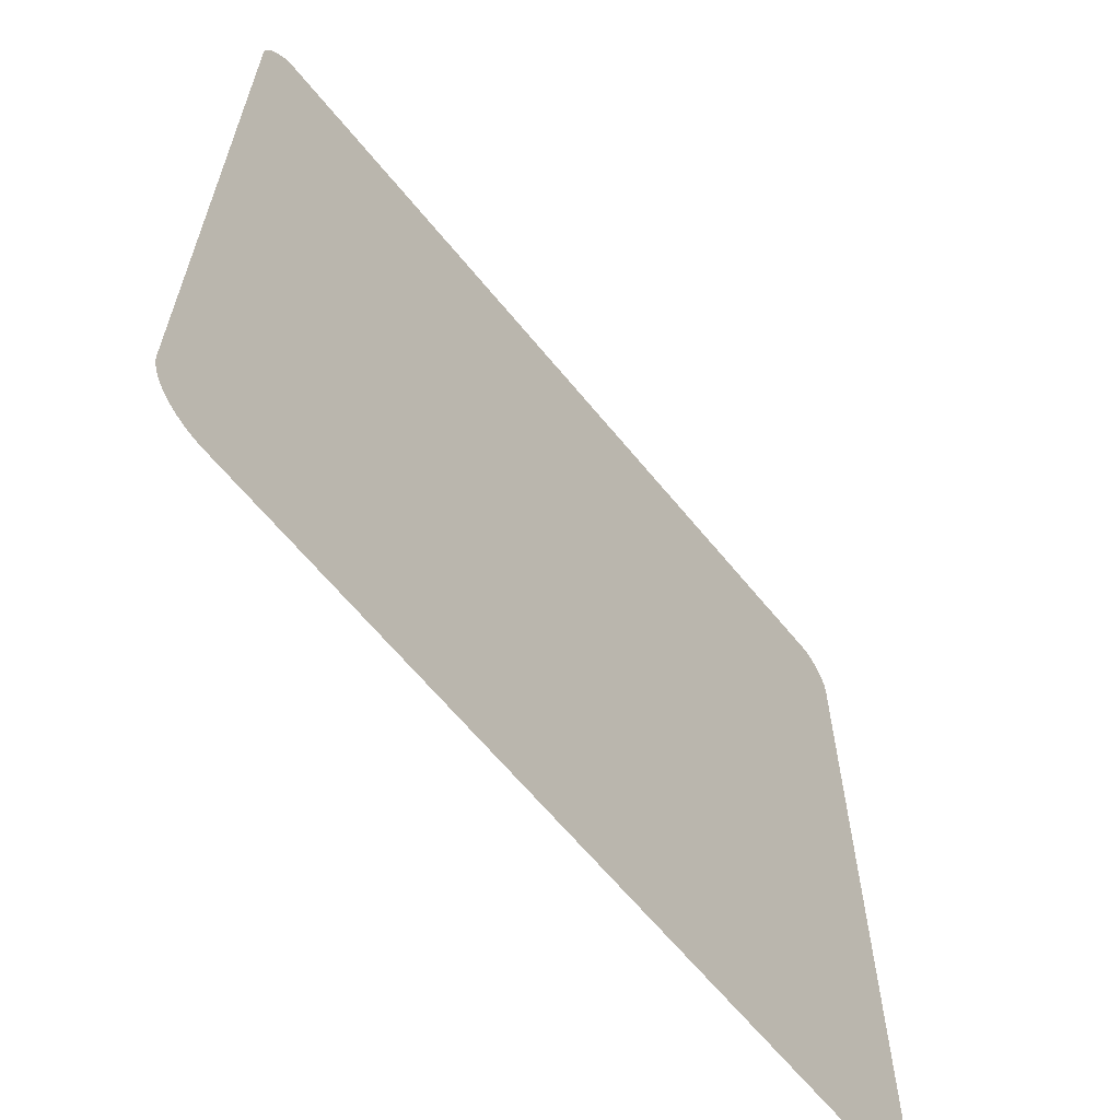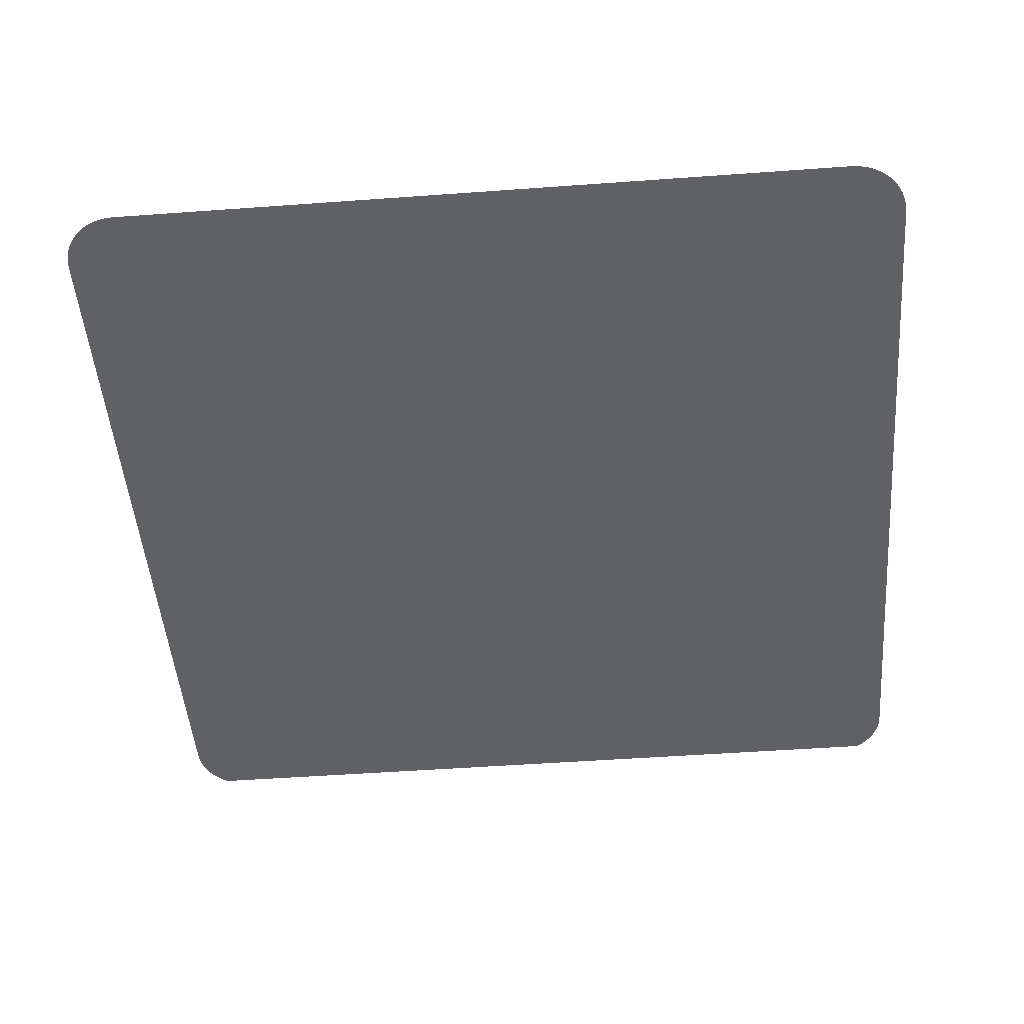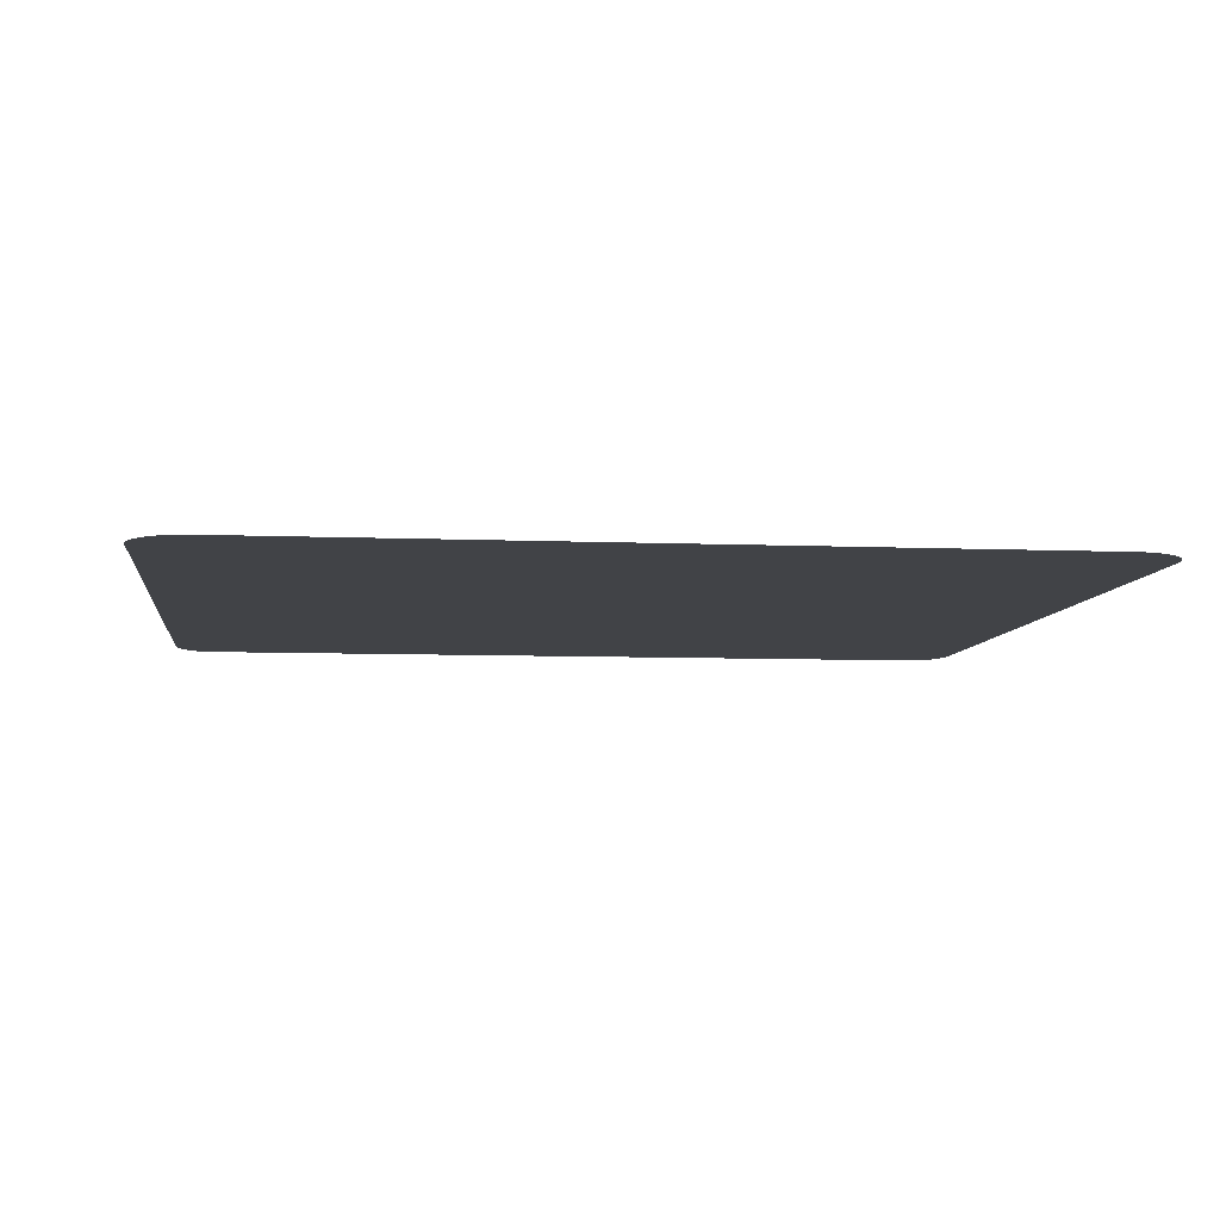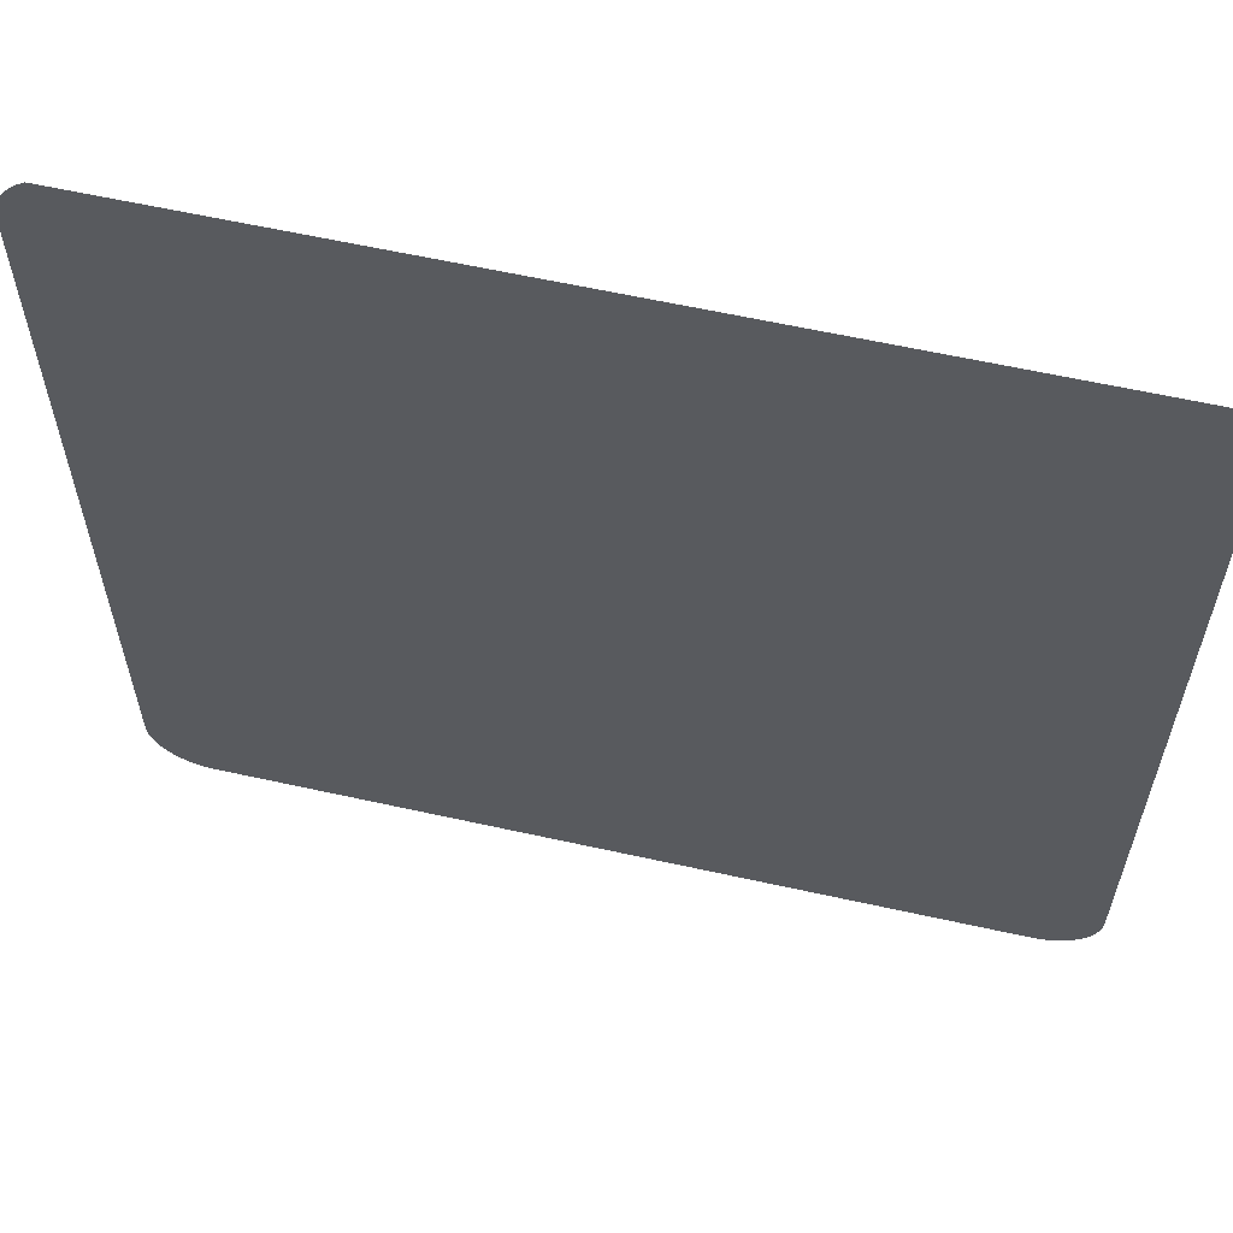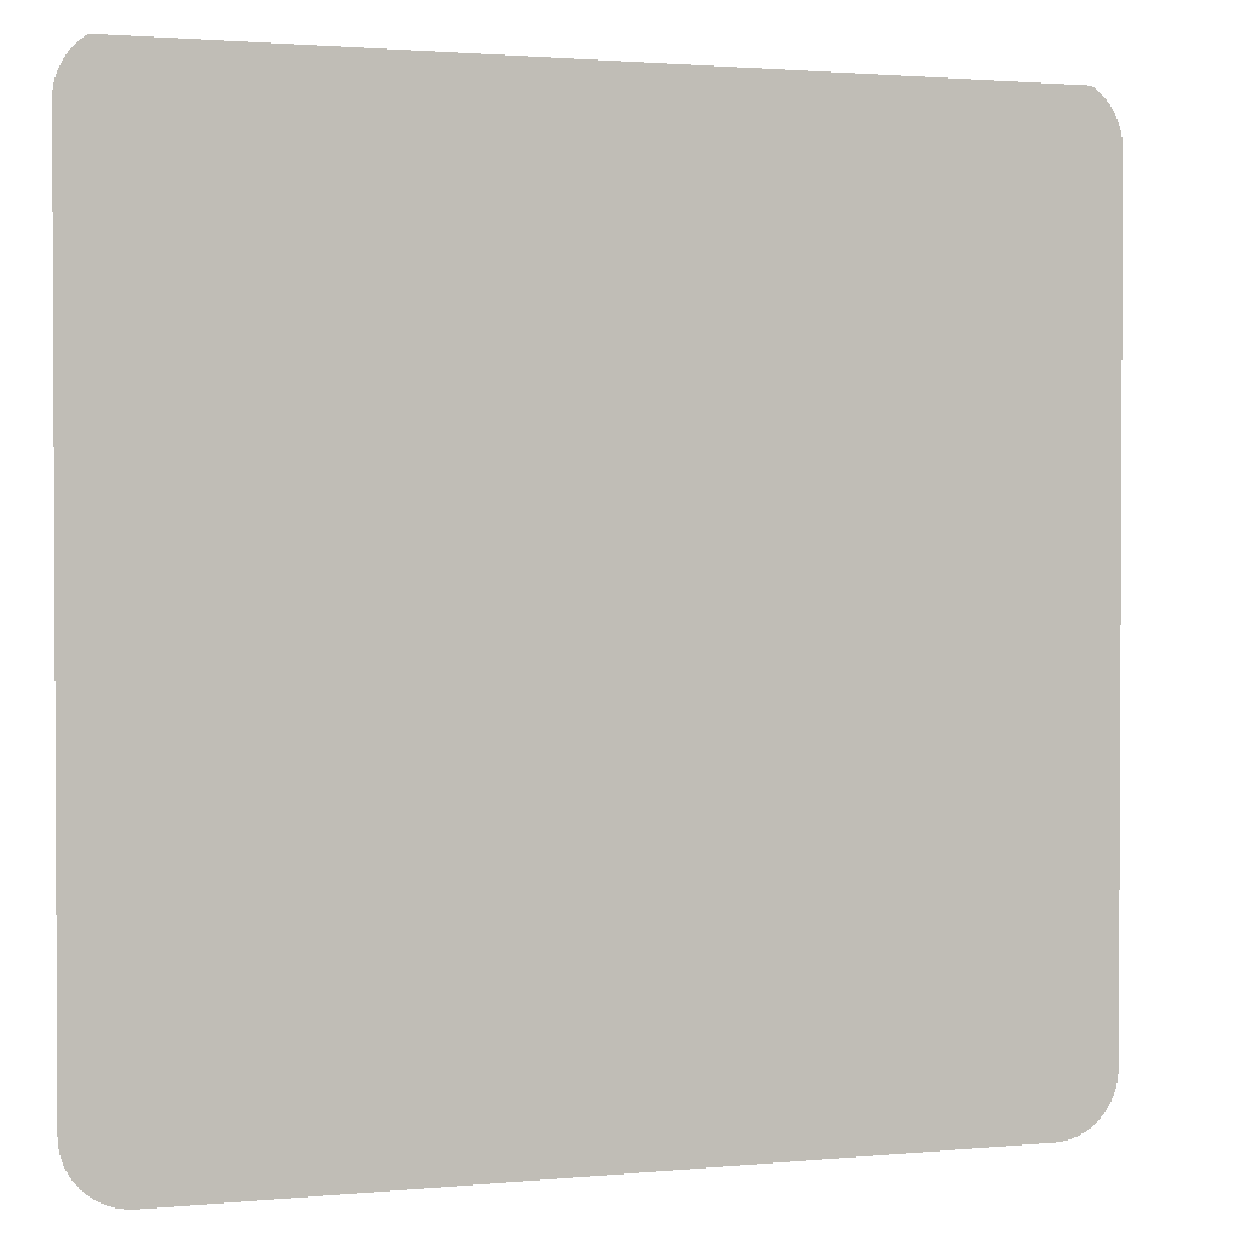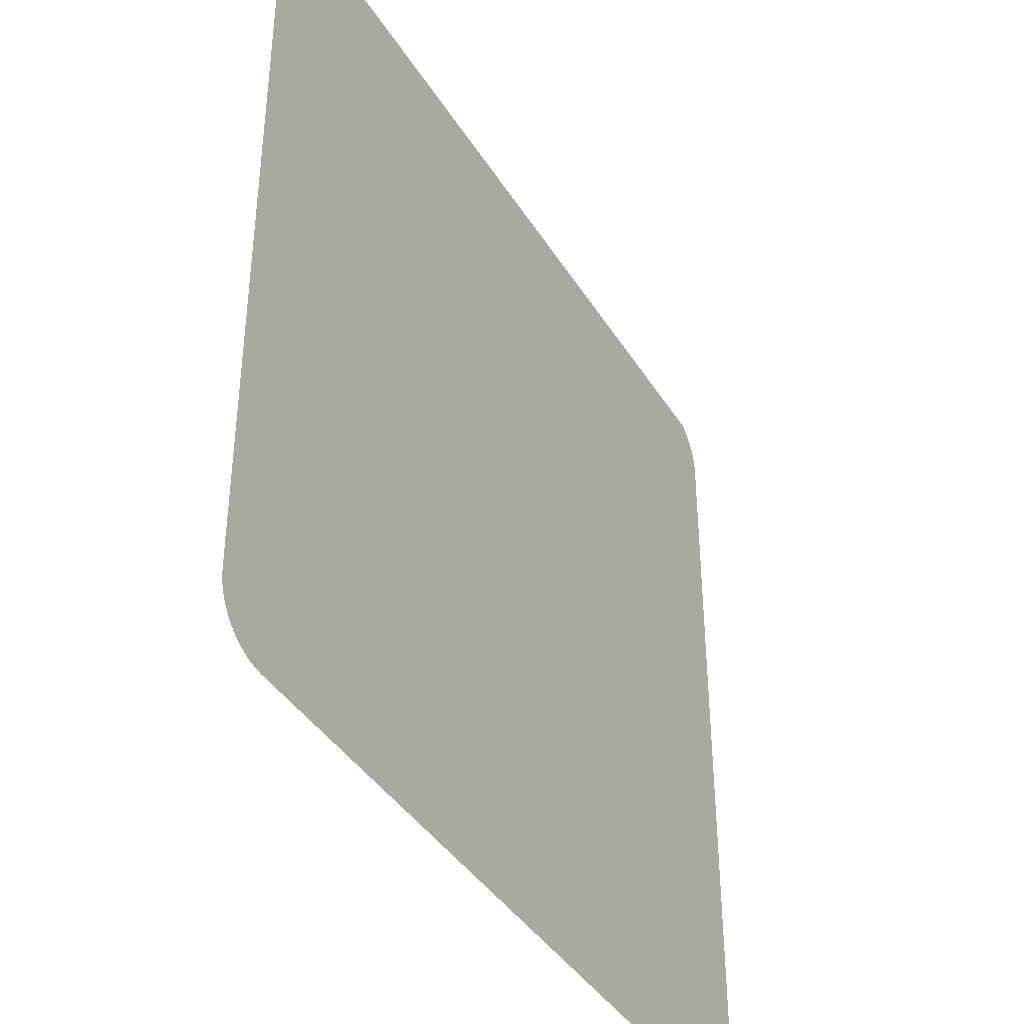
<metadata>
{"format":"obj","ext":"obj","renderer":"f3d","projection":"perspective","resolution":1024,"background":"white","views":[{"elev":-64.0,"azim":129.2,"up":"+Z"},{"elev":-49.2,"azim":-175.4,"up":"+Y"},{"elev":-7.1,"azim":173.1,"up":"+Y"},{"elev":60.5,"azim":-167.2,"up":"+Z"},{"elev":1.6,"azim":-19.2,"up":"+Z"},{"elev":-40.0,"azim":118.9,"up":"+Z"}]}
</metadata>
<code>
o #ID2507
v 0.06046 0.00617 0.03316
v 0.06044 0.00617 0.004825
v 0.06044 0.00617 0.03288
v 0.06046 0.00617 0.004543
v 0.06051 0.00617 0.03344
v 0.06051 0.00617 0.004266
v 0.0606 0.00617 0.0337
v 0.0606 0.00617 0.003999
v 0.06073 0.00617 0.03396
v 0.06073 0.00617 0.003746
v 0.06088 0.00617 0.03419
v 0.06088 0.00617 0.003511
v 0.06107 0.00617 0.0344
v 0.06107 0.00617 0.003299
v 0.06128 0.00617 0.03459
v 0.06128 0.00617 0.003113
v 0.06152 0.00617 0.002956
v 0.06143 0.00617 0.03469
v 0.09173 0.00617 0.03475
v 0.06177 0.00617 0.002831
v 0.06204 0.00617 0.00274
v 0.06231 0.00617 0.002685
v 0.06259 0.00617 0.002667
v 0.09065 0.00617 0.002667
v 0.09093 0.00617 0.002685
v 0.09121 0.00617 0.00274
v 0.09147 0.00617 0.002831
v 0.09173 0.00617 0.002956
v 0.09196 0.00617 0.003113
v 0.09196 0.00617 0.03459
v 0.09217 0.00617 0.003299
v 0.09217 0.00617 0.0344
v 0.09236 0.00617 0.03419
v 0.09236 0.00617 0.003511
v 0.09252 0.00617 0.03396
v 0.09252 0.00617 0.003746
v 0.09264 0.00617 0.0337
v 0.09264 0.00617 0.003999
v 0.09273 0.00617 0.03344
v 0.09273 0.00617 0.004266
v 0.09279 0.00617 0.03316
v 0.09279 0.00617 0.004543
v 0.0928 0.00617 0.03288
v 0.0928 0.00617 0.004825
f 1 2 3
f 3 2 1
f 2 1 4
f 4 1 2
f 4 1 5
f 5 1 4
f 4 5 6
f 6 5 4
f 6 5 7
f 7 5 6
f 6 7 8
f 8 7 6
f 8 7 9
f 9 7 8
f 8 9 10
f 10 9 8
f 10 9 11
f 11 9 10
f 10 11 12
f 12 11 10
f 12 11 13
f 13 11 12
f 12 13 14
f 14 13 12
f 14 13 15
f 15 13 14
f 14 15 16
f 16 15 14
f 16 15 17
f 17 15 16
f 17 15 18
f 18 15 17
f 17 18 19
f 19 18 17
f 17 19 20
f 20 19 17
f 20 19 21
f 21 19 20
f 21 19 22
f 22 19 21
f 22 19 23
f 23 19 22
f 23 19 24
f 24 19 23
f 24 19 25
f 25 19 24
f 25 19 26
f 26 19 25
f 26 19 27
f 27 19 26
f 27 19 28
f 28 19 27
f 28 19 29
f 29 19 28
f 29 19 30
f 30 19 29
f 29 30 31
f 31 30 29
f 31 30 32
f 32 30 31
f 31 32 33
f 33 32 31
f 31 33 34
f 34 33 31
f 34 33 35
f 35 33 34
f 34 35 36
f 36 35 34
f 36 35 37
f 37 35 36
f 36 37 38
f 38 37 36
f 38 37 39
f 39 37 38
f 38 39 40
f 40 39 38
f 40 39 41
f 41 39 40
f 40 41 42
f 42 41 40
f 42 41 43
f 43 41 42
f 42 43 44
f 44 43 42

</code>
